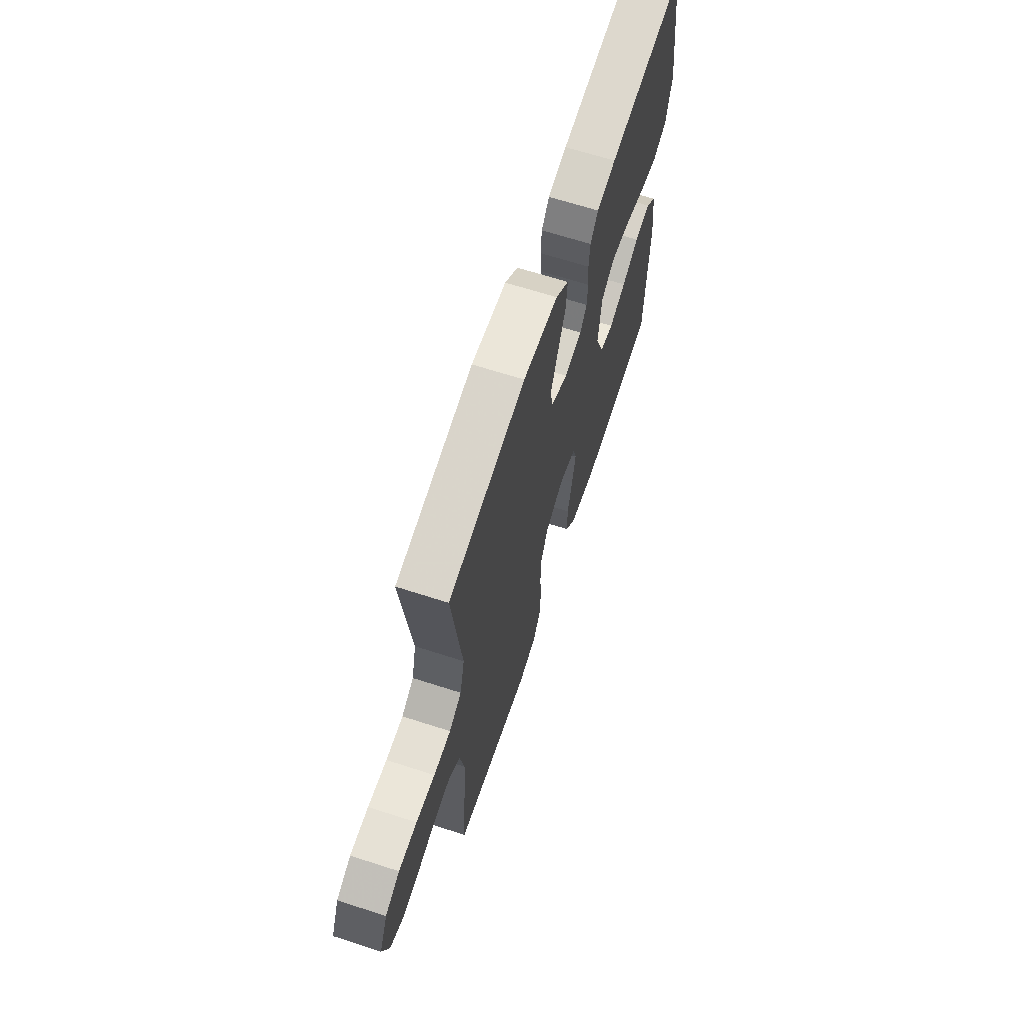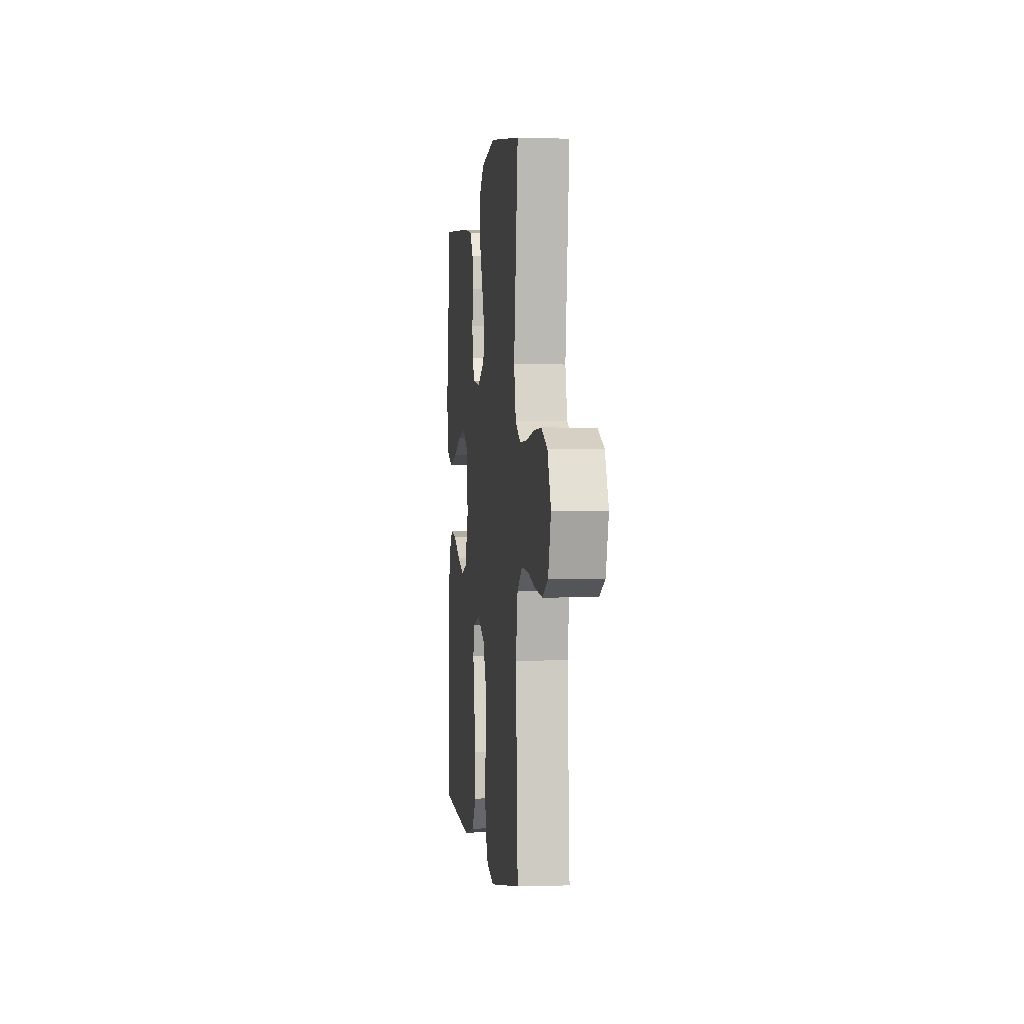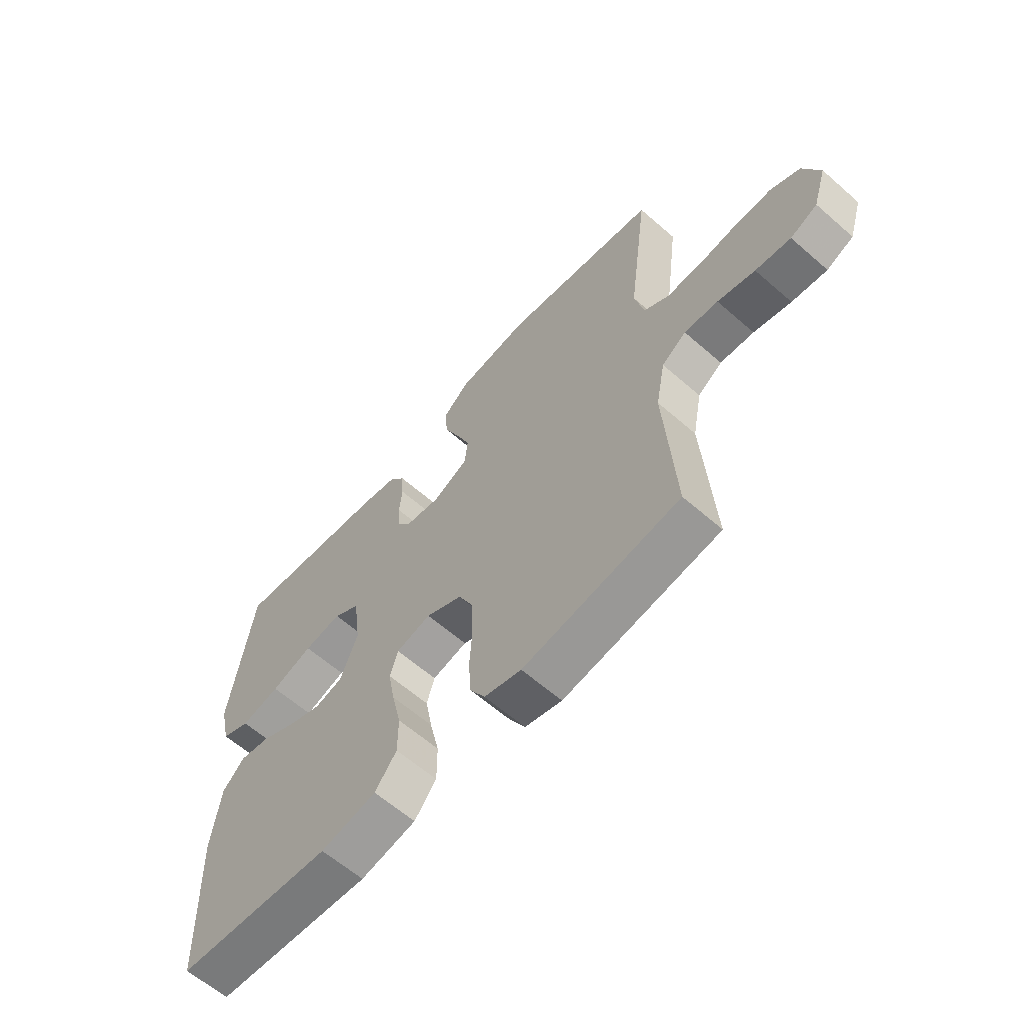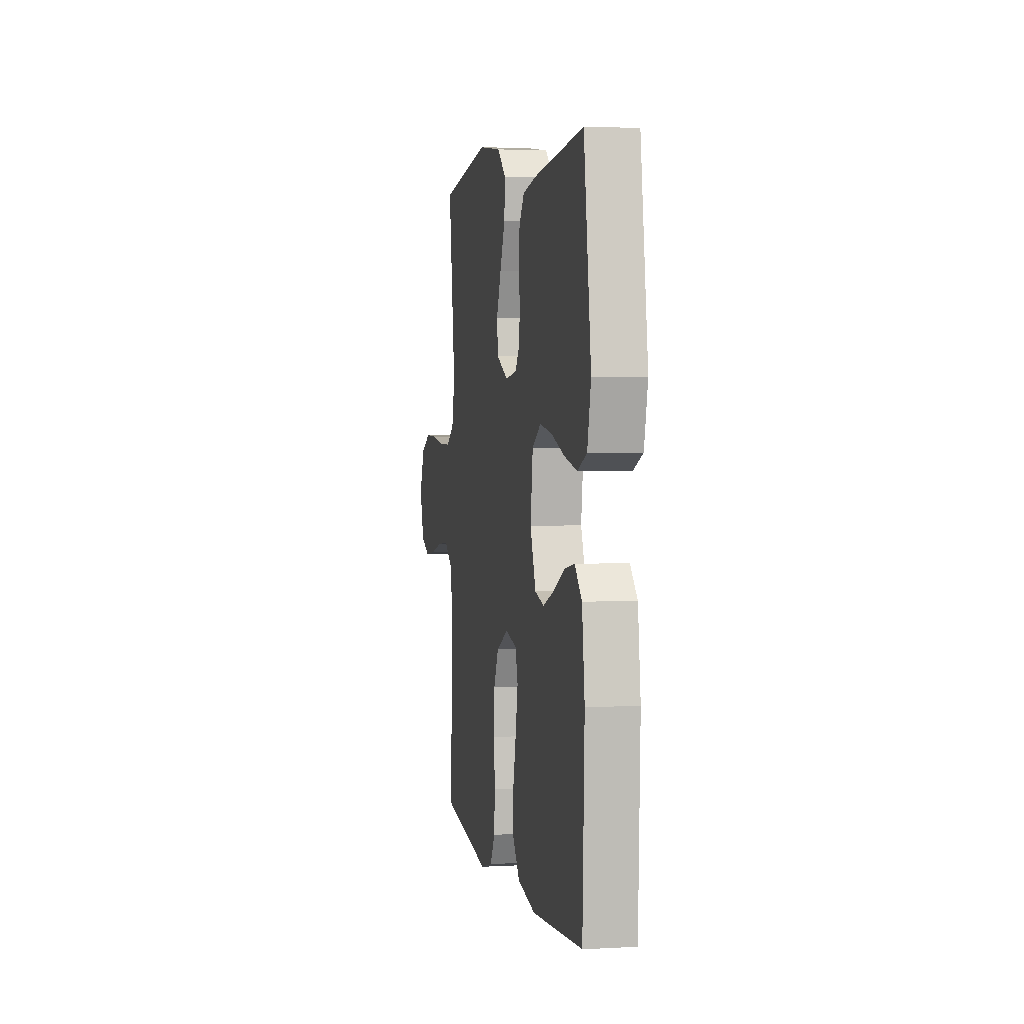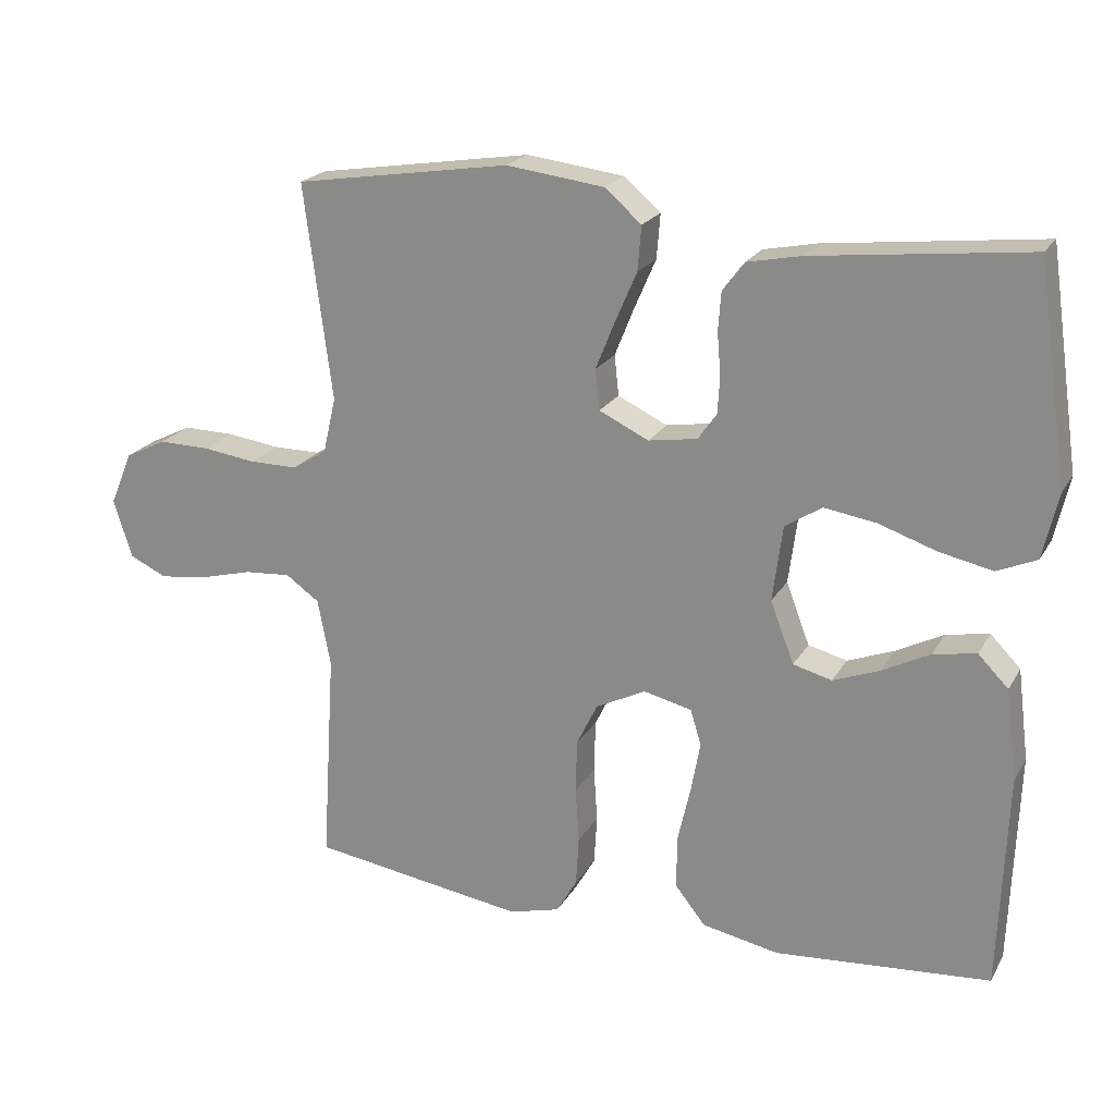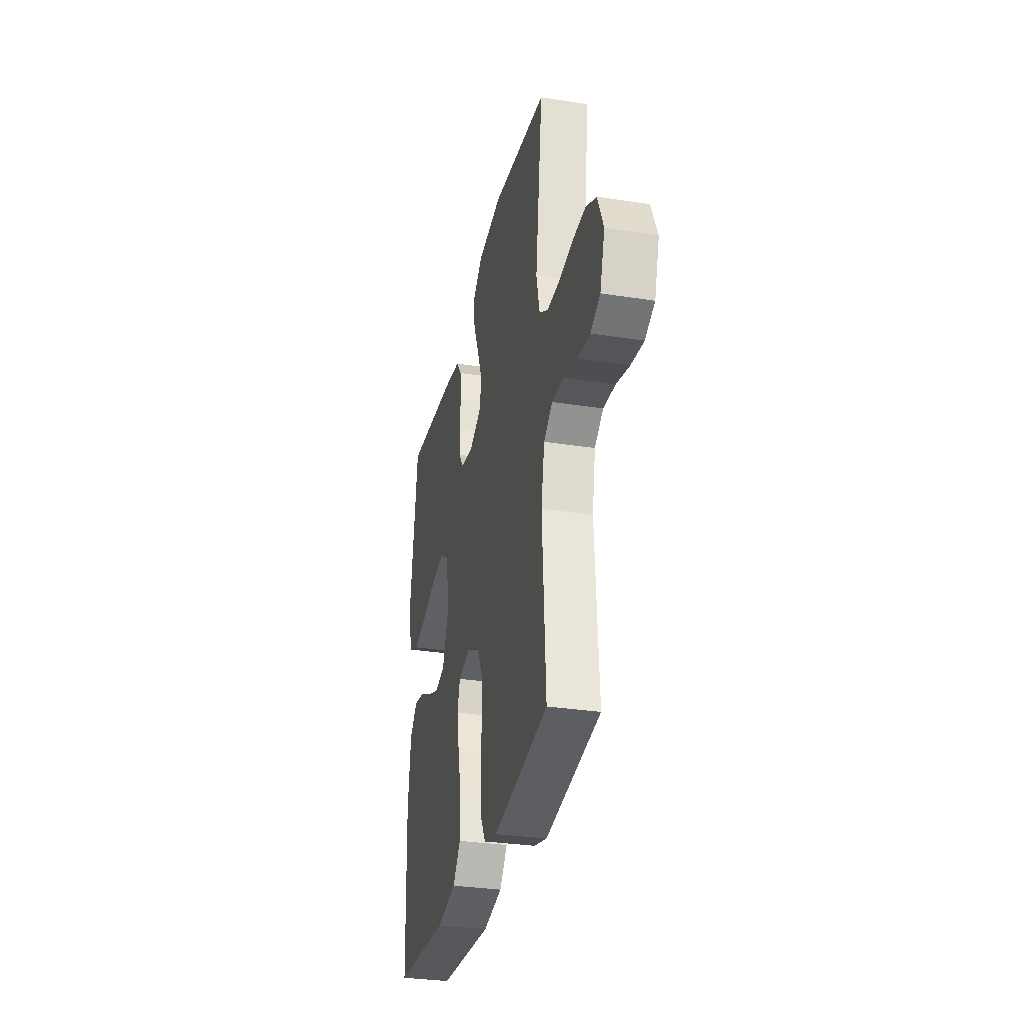
<metadata>
{"format":"obj","ext":"obj","renderer":"f3d","projection":"perspective","resolution":1024,"background":"white","views":[{"elev":65.5,"azim":-71.9,"up":"+Z"},{"elev":-0.2,"azim":-96.8,"up":"+Z"},{"elev":-61.8,"azim":-131.6,"up":"+Z"},{"elev":3.2,"azim":79.2,"up":"+Z"},{"elev":21.2,"azim":22.4,"up":"+Z"},{"elev":-31.4,"azim":-102.5,"up":"+Z"}]}
</metadata>
<code>
v -0.5 0.07 0.5
v -0.2 0.07 0.547
v -0.064 0.07 0.53
v -0.013 0.07 0.486
v -0.018 0.07 0.424
v -0.048 0.07 0.355
v -0.075 0.07 0.288
v -0.069 0.07 0.232
v 0 0.07 0.199
v 0.068 0.07 0.21
v 0.094 0.07 0.247
v 0.097 0.07 0.299
v 0.092 0.07 0.357
v 0.096 0.07 0.411
v 0.126 0.07 0.451
v 0.2 0.07 0.466
v 0.5 0.07 0.5
v 0.543 0.07 0.2
v 0.522 0.07 0.109
v 0.467 0.07 0.085
v 0.392 0.07 0.101
v 0.312 0.07 0.128
v 0.24 0.07 0.139
v 0.189 0.07 0.106
v 0.175 0.07 0
v 0.208 0.07 -0.086
v 0.262 0.07 -0.1
v 0.327 0.07 -0.075
v 0.393 0.07 -0.041
v 0.453 0.07 -0.03
v 0.495 0.07 -0.073
v 0.511 0.07 -0.2
v 0.5 0.07 -0.5
v 0.2 0.07 -0.524
v 0.093 0.07 -0.503
v 0.051 0.07 -0.45
v 0.051 0.07 -0.377
v 0.069 0.07 -0.298
v 0.082 0.07 -0.227
v 0.067 0.07 -0.177
v 0 0.07 -0.161
v -0.07 0.07 -0.196
v -0.099 0.07 -0.256
v -0.101 0.07 -0.33
v -0.096 0.07 -0.407
v -0.1 0.07 -0.476
v -0.129 0.07 -0.526
v -0.2 0.07 -0.545
v -0.5 0.07 -0.5
v -0.481 0.07 -0.2
v -0.499 0.07 -0.106
v -0.546 0.07 -0.073
v -0.611 0.07 -0.078
v -0.683 0.07 -0.097
v -0.751 0.07 -0.106
v -0.803 0.07 -0.082
v -0.829 0.07 0
v -0.797 0.07 0.075
v -0.74 0.07 0.103
v -0.668 0.07 0.102
v -0.594 0.07 0.092
v -0.527 0.07 0.092
v -0.479 0.07 0.122
v -0.461 0.07 0.2
v -0.5 0 0.5
v -0.2 0 0.547
v -0.064 0 0.53
v -0.013 0 0.486
v -0.018 0 0.424
v -0.048 0 0.355
v -0.075 0 0.288
v -0.069 0 0.232
v 0 0 0.199
v 0.068 0 0.21
v 0.094 0 0.247
v 0.097 0 0.299
v 0.092 0 0.357
v 0.096 0 0.411
v 0.126 0 0.451
v 0.2 0 0.466
v 0.5 0 0.5
v 0.543 0 0.2
v 0.522 0 0.109
v 0.467 0 0.085
v 0.392 0 0.101
v 0.312 0 0.128
v 0.24 0 0.139
v 0.189 0 0.106
v 0.175 0 0
v 0.208 0 -0.086
v 0.262 0 -0.1
v 0.327 0 -0.075
v 0.393 0 -0.041
v 0.453 0 -0.03
v 0.495 0 -0.073
v 0.511 0 -0.2
v 0.5 0 -0.5
v 0.2 0 -0.524
v 0.093 0 -0.503
v 0.051 0 -0.45
v 0.051 0 -0.377
v 0.069 0 -0.298
v 0.082 0 -0.227
v 0.067 0 -0.177
v 0 0 -0.161
v -0.07 0 -0.196
v -0.099 0 -0.256
v -0.101 0 -0.33
v -0.096 0 -0.407
v -0.1 0 -0.476
v -0.129 0 -0.526
v -0.2 0 -0.545
v -0.5 0 -0.5
v -0.481 0 -0.2
v -0.499 0 -0.106
v -0.546 0 -0.073
v -0.611 0 -0.078
v -0.683 0 -0.097
v -0.751 0 -0.106
v -0.803 0 -0.082
v -0.829 0 0
v -0.797 0 0.075
v -0.74 0 0.103
v -0.668 0 0.102
v -0.594 0 0.092
v -0.527 0 0.092
v -0.479 0 0.122
v -0.461 0 0.2
f 59 60 61
f 58 59 61
f 57 58 61
f 56 57 61
f 55 56 61
f 54 55 61
f 53 54 61
f 52 53 61 62
f 51 52 62 63
f 48 49 50
f 47 48 50
f 46 47 50
f 45 46 50
f 44 45 50
f 51 63 64
f 50 51 64
f 44 50 64
f 43 44 64
f 36 37 38
f 35 36 38
f 34 35 38
f 33 34 38
f 32 33 38
f 31 32 38
f 30 31 38
f 29 30 38
f 28 29 38
f 27 28 38 39
f 26 27 39 40
f 20 21 22
f 19 20 22
f 18 19 22
f 17 18 22
f 16 17 22
f 15 16 22
f 14 15 22
f 13 14 22
f 12 13 22
f 11 12 22 23
f 10 11 23 24
f 4 5 6
f 3 4 6
f 2 3 6
f 1 2 6
f 64 1 6
f 64 6 7
f 64 7 8
f 43 64 8
f 42 43 8
f 41 42 8 9
f 41 9 10
f 40 41 10
f 26 40 10
f 25 26 10
f 10 24 25
f 125 124 123
f 125 123 122
f 125 122 121
f 125 121 120
f 125 120 119
f 125 119 118
f 125 118 117
f 126 125 117 116
f 127 126 116 115
f 114 113 112
f 114 112 111
f 114 111 110
f 114 110 109
f 114 109 108
f 128 127 115
f 128 115 114
f 128 114 108
f 128 108 107
f 102 101 100
f 102 100 99
f 102 99 98
f 102 98 97
f 102 97 96
f 102 96 95
f 102 95 94
f 102 94 93
f 102 93 92
f 103 102 92 91
f 104 103 91 90
f 86 85 84
f 86 84 83
f 86 83 82
f 86 82 81
f 86 81 80
f 86 80 79
f 86 79 78
f 86 78 77
f 86 77 76
f 87 86 76 75
f 88 87 75 74
f 70 69 68
f 70 68 67
f 70 67 66
f 70 66 65
f 70 65 128
f 71 70 128
f 72 71 128
f 72 128 107
f 72 107 106
f 73 72 106 105
f 74 73 105
f 74 105 104
f 74 104 90
f 74 90 89
f 89 88 74
f 1 65 66 2
f 2 66 67 3
f 3 67 68 4
f 4 68 69 5
f 5 69 70 6
f 6 70 71 7
f 7 71 72 8
f 8 72 73 9
f 9 73 74 10
f 10 74 75 11
f 11 75 76 12
f 12 76 77 13
f 13 77 78 14
f 14 78 79 15
f 15 79 80 16
f 16 80 81 17
f 17 81 82 18
f 18 82 83 19
f 19 83 84 20
f 20 84 85 21
f 21 85 86 22
f 22 86 87 23
f 23 87 88 24
f 24 88 89 25
f 25 89 90 26
f 26 90 91 27
f 27 91 92 28
f 28 92 93 29
f 29 93 94 30
f 30 94 95 31
f 31 95 96 32
f 32 96 97 33
f 33 97 98 34
f 34 98 99 35
f 35 99 100 36
f 36 100 101 37
f 37 101 102 38
f 38 102 103 39
f 39 103 104 40
f 40 104 105 41
f 41 105 106 42
f 42 106 107 43
f 43 107 108 44
f 44 108 109 45
f 45 109 110 46
f 46 110 111 47
f 47 111 112 48
f 48 112 113 49
f 49 113 114 50
f 50 114 115 51
f 51 115 116 52
f 52 116 117 53
f 53 117 118 54
f 54 118 119 55
f 55 119 120 56
f 56 120 121 57
f 57 121 122 58
f 58 122 123 59
f 59 123 124 60
f 60 124 125 61
f 61 125 126 62
f 62 126 127 63
f 63 127 128 64
f 64 128 65 1

</code>
